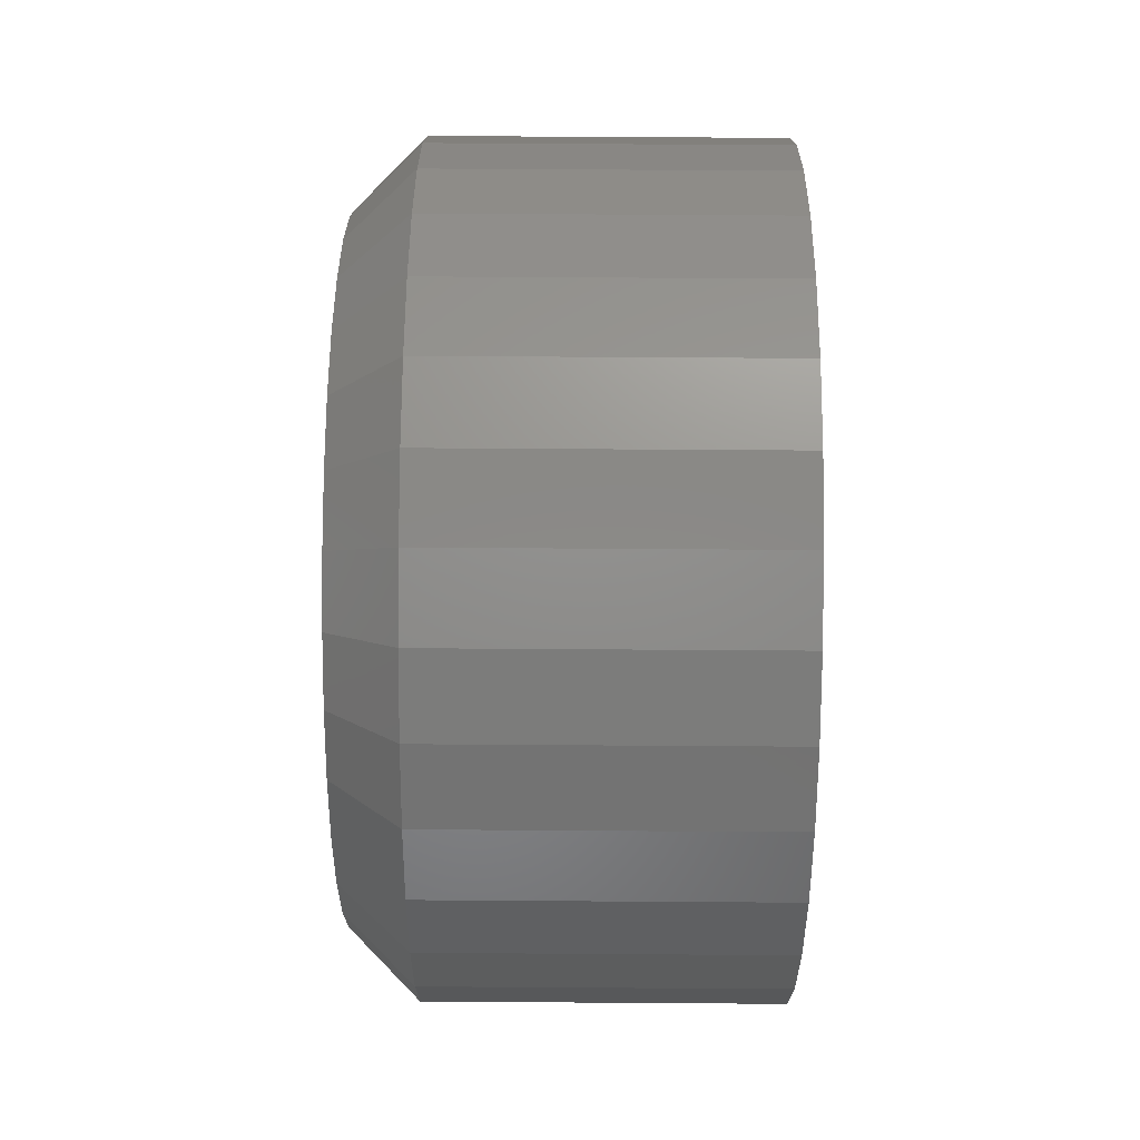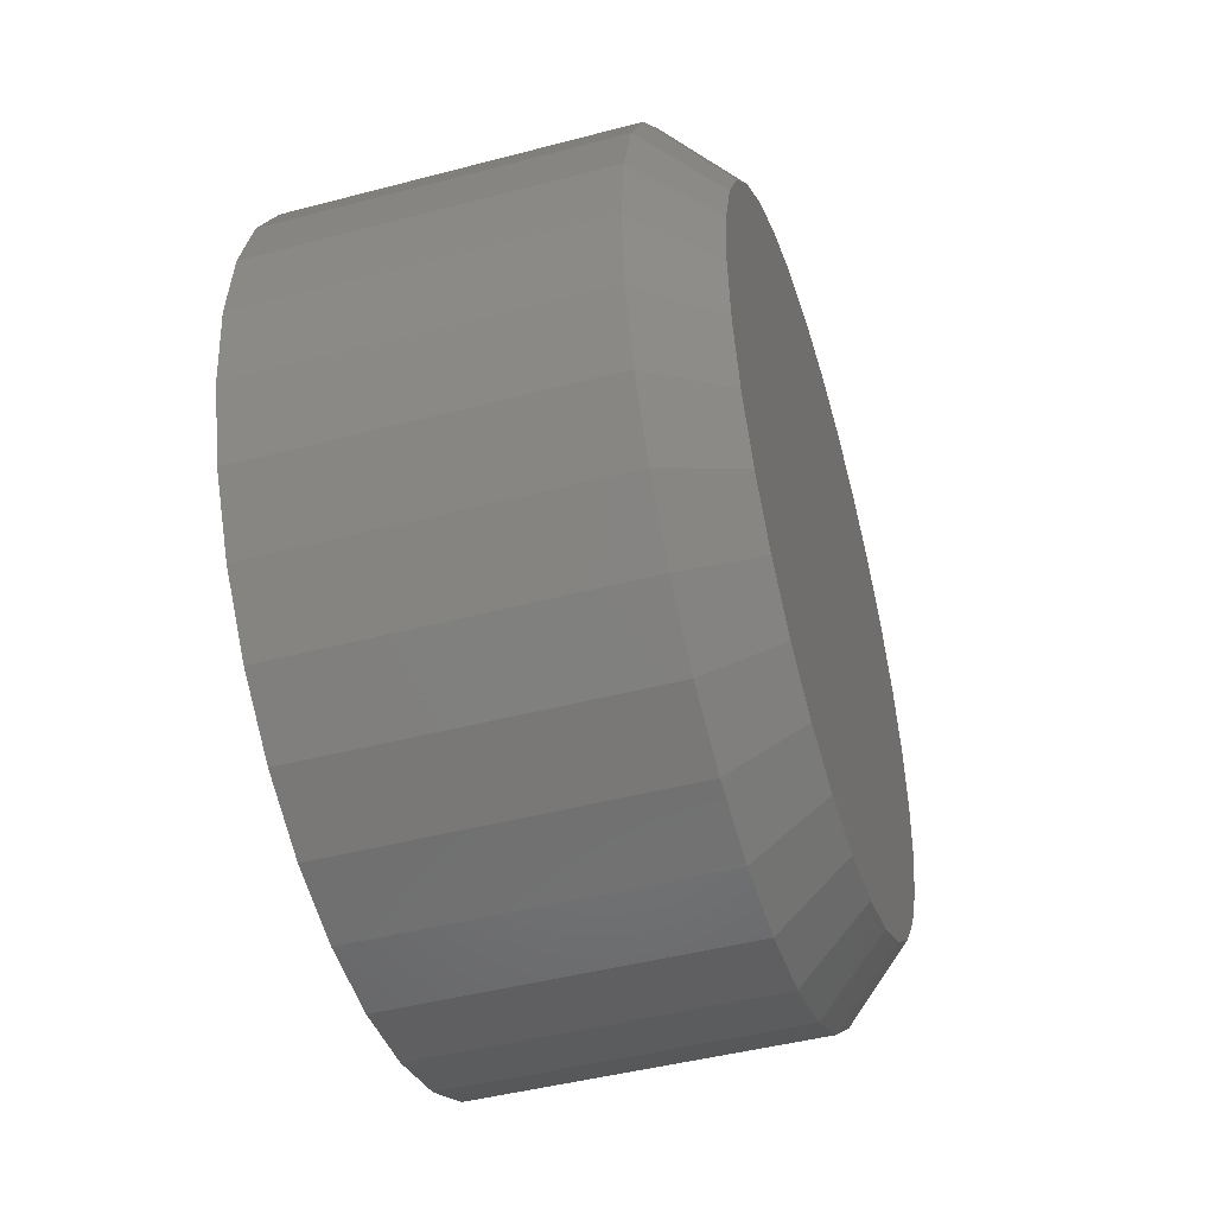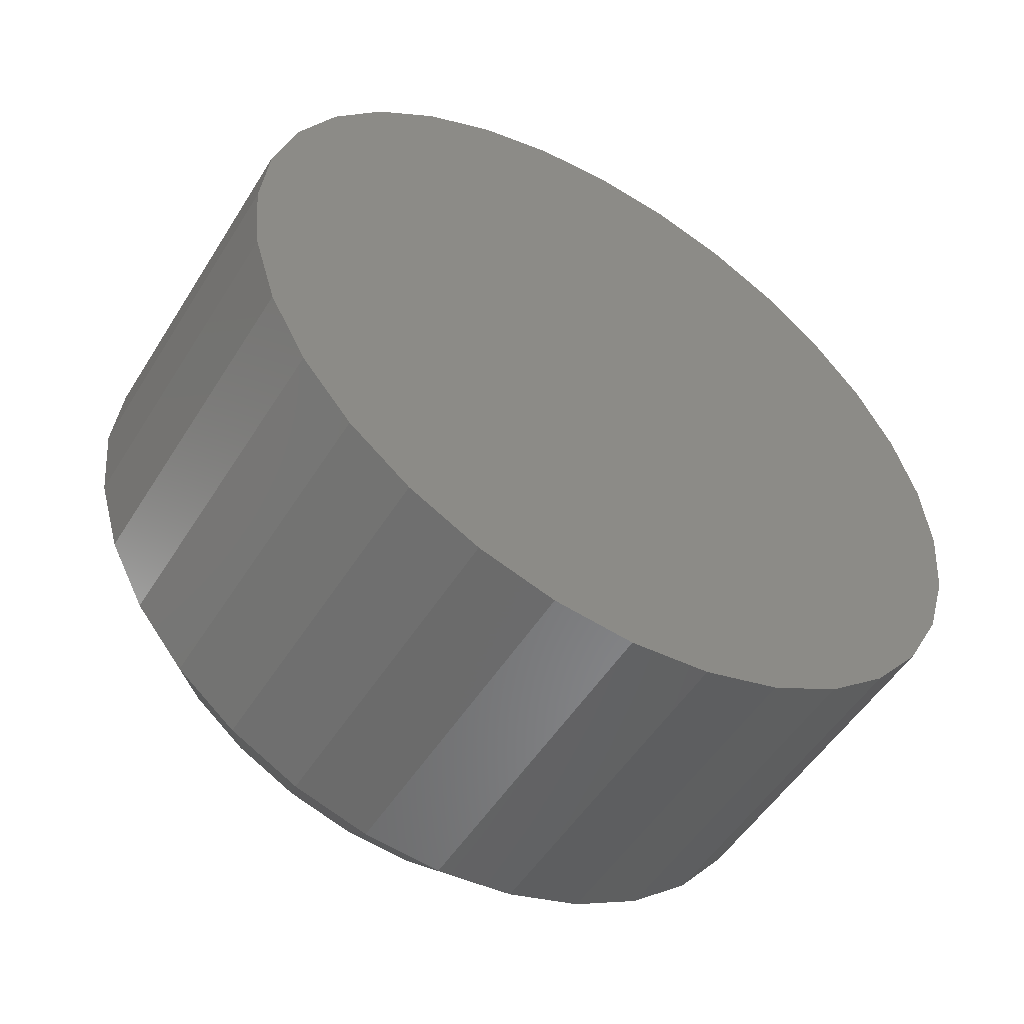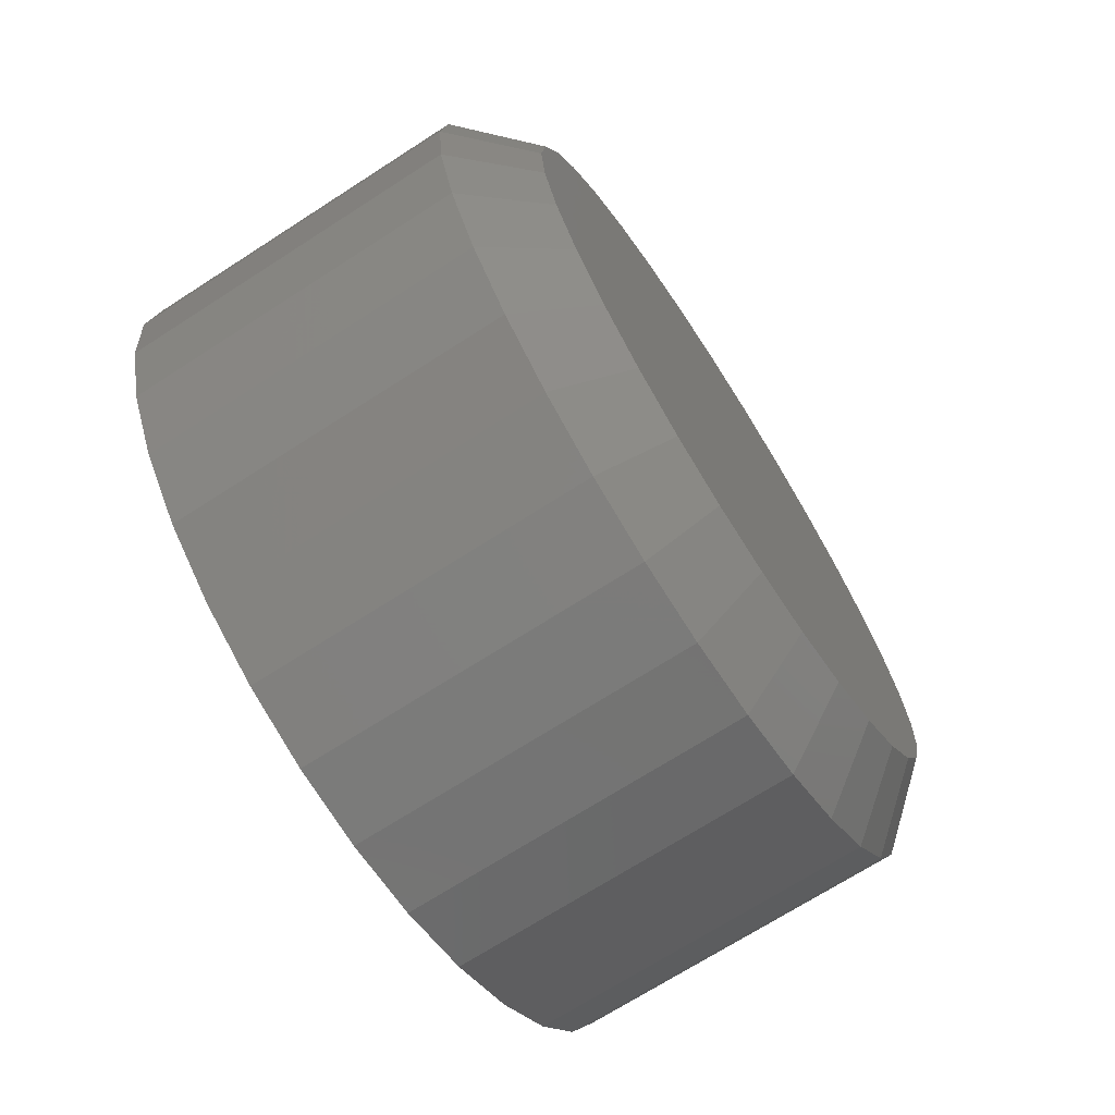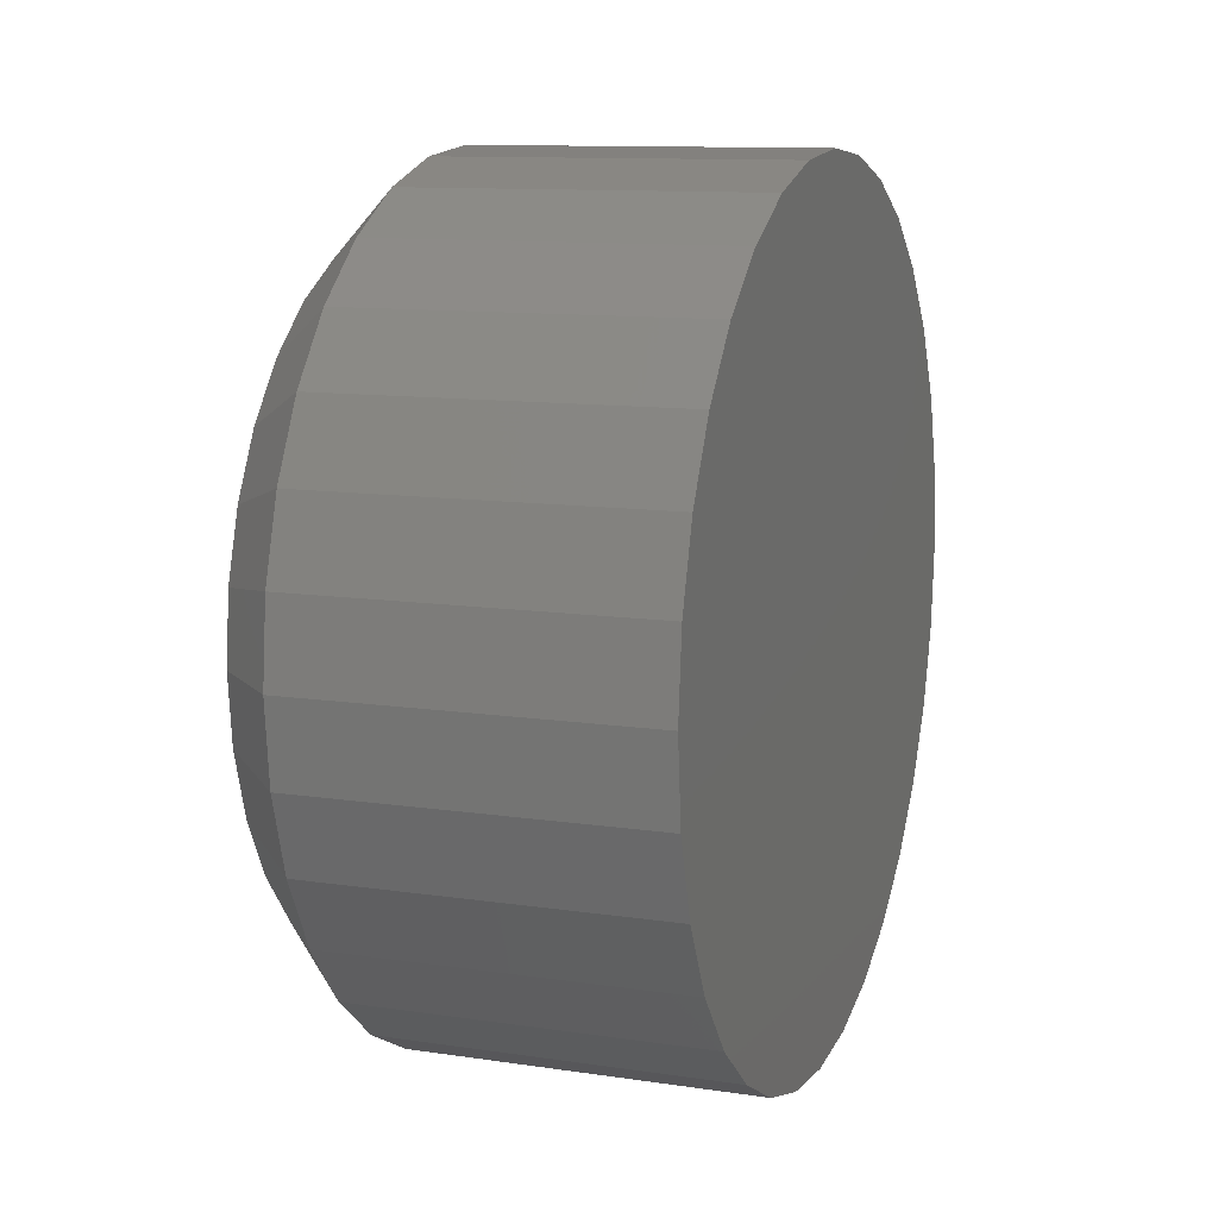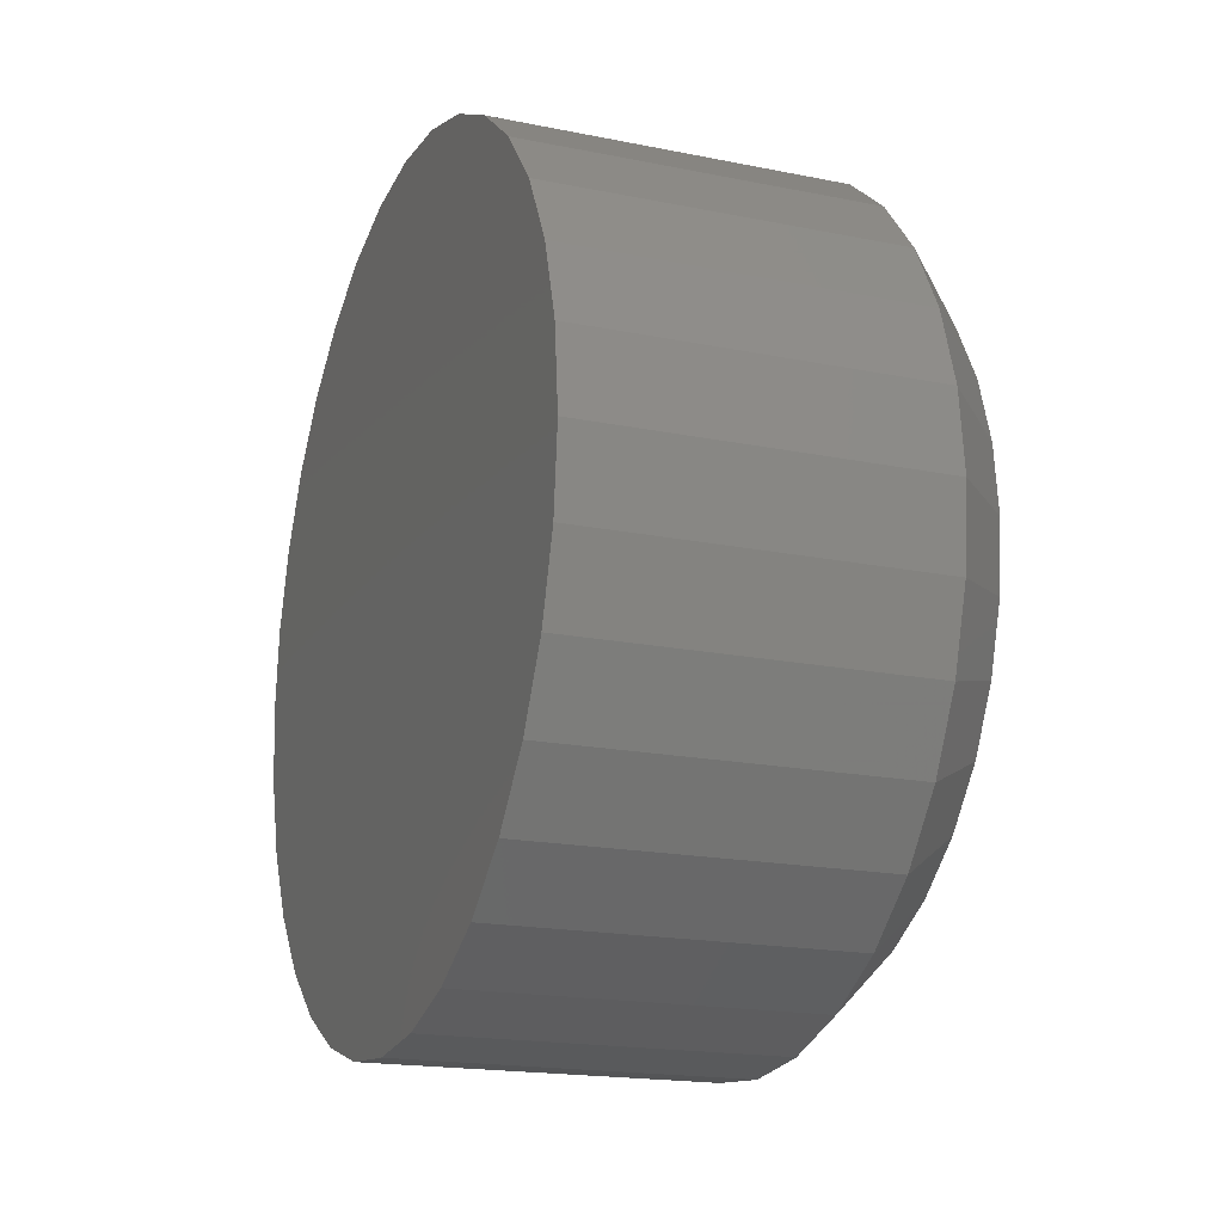
<metadata>
{"format":"stl","ext":"stl","renderer":"f3d","projection":"perspective","resolution":1024,"background":"white","views":[{"elev":65.1,"azim":-179.6,"up":"+Y"},{"elev":-45.9,"azim":16.8,"up":"+Y"},{"elev":-52.2,"azim":-121.3,"up":"+Y"},{"elev":-70.3,"azim":32.8,"up":"+Z"},{"elev":11.3,"azim":-160.0,"up":"+Z"},{"elev":-18.3,"azim":-21.4,"up":"+Z"}]}
</metadata>
<code>
# stl→obj: 96 verts, 188 faces
v 0.04688 0.0008224 0.04663
v 0.04688 -0.006895 0.04587
v 0.04688 -0.01432 0.04362
v 0.04688 0.008539 0.04587
v 0.04688 0.01596 0.04362
v 0.04688 -0.02115 0.03996
v 0.04688 0.0228 0.03996
v 0.04688 -0.02715 0.03504
v 0.04688 0.02879 0.03504
v 0.04688 -0.03207 0.02905
v 0.04688 0.03371 0.02905
v 0.04688 -0.03572 0.02221
v 0.04688 0.03737 0.02221
v 0.04688 -0.03797 0.01479
v 0.04688 0.03962 0.01479
v 0.04688 0.03962 -0.0006446
v 0.04688 -0.03572 -0.008065
v 0.04688 0.03737 -0.008065
v 0.04688 -0.03207 -0.0149
v 0.04688 0.03371 -0.0149
v 0.04688 -0.02715 -0.0209
v 0.04688 0.02879 -0.0209
v 0.04688 -0.02115 -0.02582
v 0.04688 0.0228 -0.02582
v 0.04688 -0.01432 -0.02947
v 0.04688 0.01596 -0.02947
v 0.04688 -0.006895 -0.03172
v 0.04688 0.0008224 -0.03248
v 0.04688 0.008539 -0.03172
v 0.04688 0.04038 0.007072
v 0.04688 -0.03873 0.007072
v 0.04688 -0.03797 -0.0006446
v -7.633e-17 0.04819 0.007072
v 0.03906 0.04819 0.007072
v -7.53e-17 0.04728 -0.002169
v 0.03906 0.04728 -0.002169
v -7.432e-17 0.04459 -0.01105
v 0.03906 0.04459 -0.01105
v -7.341e-17 0.04021 -0.01924
v 0.03906 0.04021 -0.01924
v -7.261e-17 0.03432 -0.02642
v 0.03906 0.03432 -0.02642
v -7.196e-17 0.02714 -0.03231
v 0.03906 0.02714 -0.03231
v -7.147e-17 0.01895 -0.03669
v 0.03906 0.01895 -0.03669
v -7.117e-17 0.01006 -0.03939
v 0.03906 0.01006 -0.03939
v -7.107e-17 0.0008224 -0.0403
v 0.03906 0.0008224 -0.0403
v -7.117e-17 -0.008419 -0.03939
v 0.03906 -0.008419 -0.03939
v -7.147e-17 -0.0173 -0.03669
v 0.03906 -0.0173 -0.03669
v -7.196e-17 -0.02549 -0.03231
v 0.03906 -0.02549 -0.03231
v -7.261e-17 -0.03267 -0.02642
v 0.03906 -0.03267 -0.02642
v -7.341e-17 -0.03856 -0.01924
v 0.03906 -0.03856 -0.01924
v -7.432e-17 -0.04294 -0.01105
v 0.03906 -0.04294 -0.01105
v -7.53e-17 -0.04564 -0.002169
v 0.03906 -0.04564 -0.002169
v -7.633e-17 -0.04655 0.007072
v 0.03906 -0.04655 0.007072
v -7.735e-17 -0.04564 0.01631
v 0.03906 -0.04564 0.01631
v -7.834e-17 -0.04294 0.0252
v 0.03906 -0.04294 0.0252
v -7.925e-17 -0.03856 0.03339
v 0.03906 -0.03856 0.03339
v -8.005e-17 -0.03267 0.04057
v 0.03906 -0.03267 0.04057
v -8.07e-17 -0.02549 0.04646
v 0.03906 -0.02549 0.04646
v -8.119e-17 -0.0173 0.05084
v 0.03906 -0.0173 0.05084
v -8.149e-17 -0.008419 0.05353
v 0.03906 -0.008419 0.05353
v -8.159e-17 0.0008224 0.05444
v 0.03906 0.0008224 0.05444
v -8.149e-17 0.01006 0.05353
v 0.03906 0.01006 0.05353
v -8.119e-17 0.01895 0.05084
v 0.03906 0.01895 0.05084
v -8.07e-17 0.02714 0.04646
v 0.03906 0.02714 0.04646
v -8.005e-17 0.03432 0.04057
v 0.03906 0.03432 0.04057
v -7.925e-17 0.04021 0.03339
v 0.03906 0.04021 0.03339
v -7.834e-17 0.04459 0.0252
v 0.03906 0.04459 0.0252
v -7.735e-17 0.04728 0.01631
v 0.03906 0.04728 0.01631
f 1 2 3
f 4 1 3
f 4 3 5
f 5 3 6
f 5 6 7
f 7 6 8
f 7 8 9
f 9 8 10
f 9 10 11
f 11 10 12
f 11 12 13
f 13 12 14
f 13 14 15
f 16 17 18
f 18 17 19
f 18 19 20
f 20 19 21
f 20 21 22
f 22 21 23
f 22 23 24
f 24 23 25
f 24 25 26
f 26 25 27
f 26 27 28
f 26 28 29
f 15 14 30
f 30 14 31
f 30 31 16
f 16 31 32
f 16 32 17
f 33 34 35
f 35 34 36
f 35 36 37
f 37 36 38
f 37 38 39
f 39 38 40
f 39 40 41
f 41 40 42
f 41 42 43
f 43 42 44
f 43 44 45
f 45 44 46
f 45 46 47
f 47 46 48
f 47 48 49
f 49 48 50
f 49 50 51
f 51 50 52
f 51 52 53
f 53 52 54
f 53 54 55
f 55 54 56
f 55 56 57
f 57 56 58
f 57 58 59
f 59 58 60
f 59 60 61
f 61 60 62
f 61 62 63
f 63 62 64
f 63 64 65
f 65 64 66
f 65 66 67
f 67 66 68
f 67 68 69
f 69 68 70
f 69 70 71
f 71 70 72
f 71 72 73
f 73 72 74
f 73 74 75
f 75 74 76
f 75 76 77
f 77 76 78
f 77 78 79
f 79 78 80
f 79 80 81
f 81 80 82
f 81 82 83
f 83 82 84
f 83 84 85
f 85 84 86
f 85 86 87
f 87 86 88
f 87 88 89
f 89 88 90
f 89 90 91
f 91 90 92
f 91 92 93
f 93 92 94
f 93 94 95
f 95 94 96
f 95 96 33
f 33 96 34
f 31 14 66
f 14 68 66
f 34 96 30
f 96 15 30
f 96 94 13
f 15 96 13
f 92 90 11
f 11 94 92
f 13 94 11
f 88 86 5
f 7 88 5
f 7 9 88
f 84 82 4
f 4 86 84
f 5 86 4
f 80 78 3
f 2 80 3
f 2 1 80
f 76 74 6
f 6 78 76
f 3 78 6
f 72 70 12
f 10 72 12
f 10 8 72
f 14 70 68
f 12 70 14
f 9 11 90
f 90 88 9
f 1 4 82
f 82 80 1
f 8 6 74
f 74 72 8
f 30 16 34
f 16 36 34
f 66 64 31
f 64 32 31
f 64 62 17
f 32 64 17
f 60 58 19
f 19 62 60
f 17 62 19
f 56 54 25
f 23 56 25
f 23 21 56
f 52 50 27
f 27 54 52
f 25 54 27
f 48 46 26
f 29 48 26
f 29 28 48
f 44 42 24
f 24 46 44
f 26 46 24
f 40 38 18
f 20 40 18
f 20 22 40
f 16 38 36
f 18 38 16
f 21 19 58
f 58 56 21
f 28 27 50
f 50 48 28
f 22 24 42
f 42 40 22
f 77 79 81
f 77 81 83
f 85 77 83
f 75 77 85
f 87 75 85
f 73 75 87
f 89 73 87
f 71 73 89
f 91 71 89
f 69 71 91
f 93 69 91
f 67 69 93
f 95 67 93
f 37 61 35
f 59 61 37
f 39 59 37
f 57 59 39
f 41 57 39
f 55 57 41
f 43 55 41
f 53 55 43
f 45 53 43
f 51 53 45
f 49 51 45
f 47 49 45
f 61 63 35
f 35 63 65
f 35 65 33
f 33 65 67
f 33 67 95

</code>
